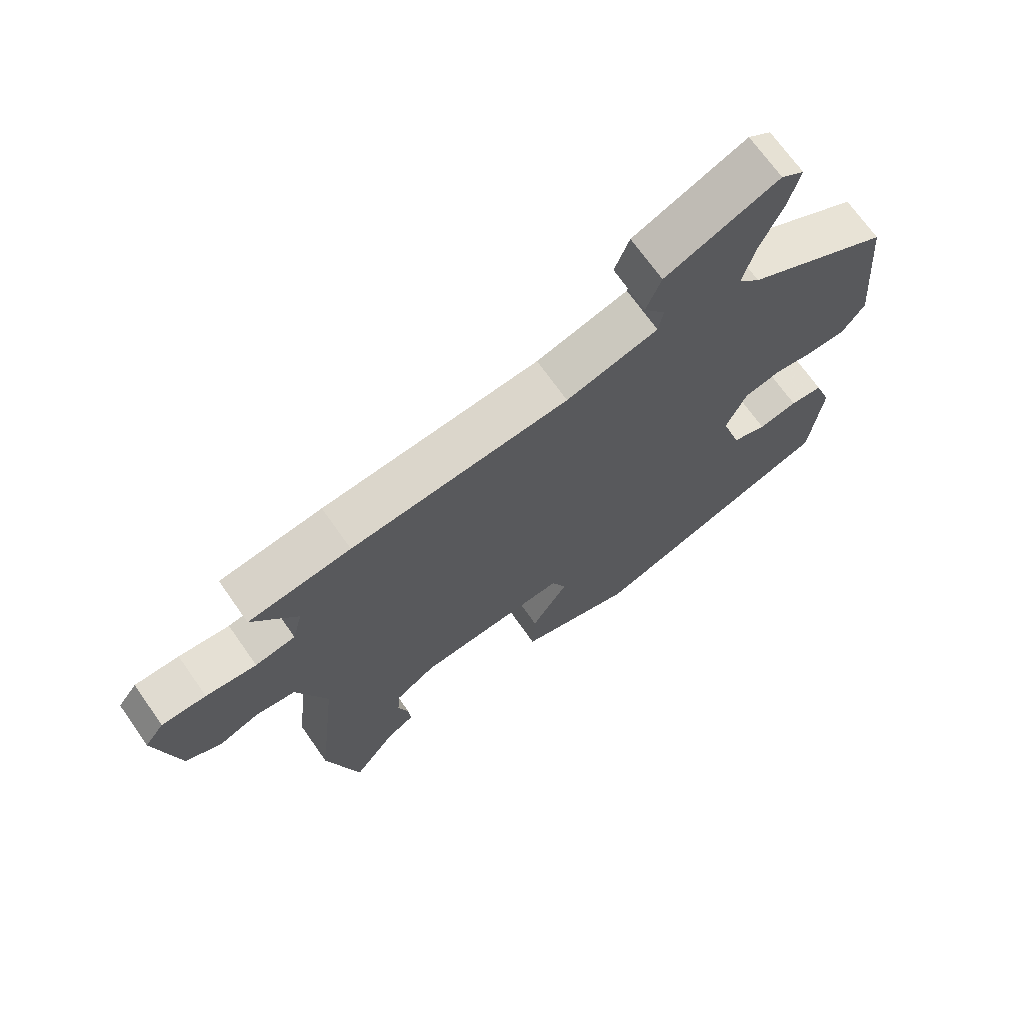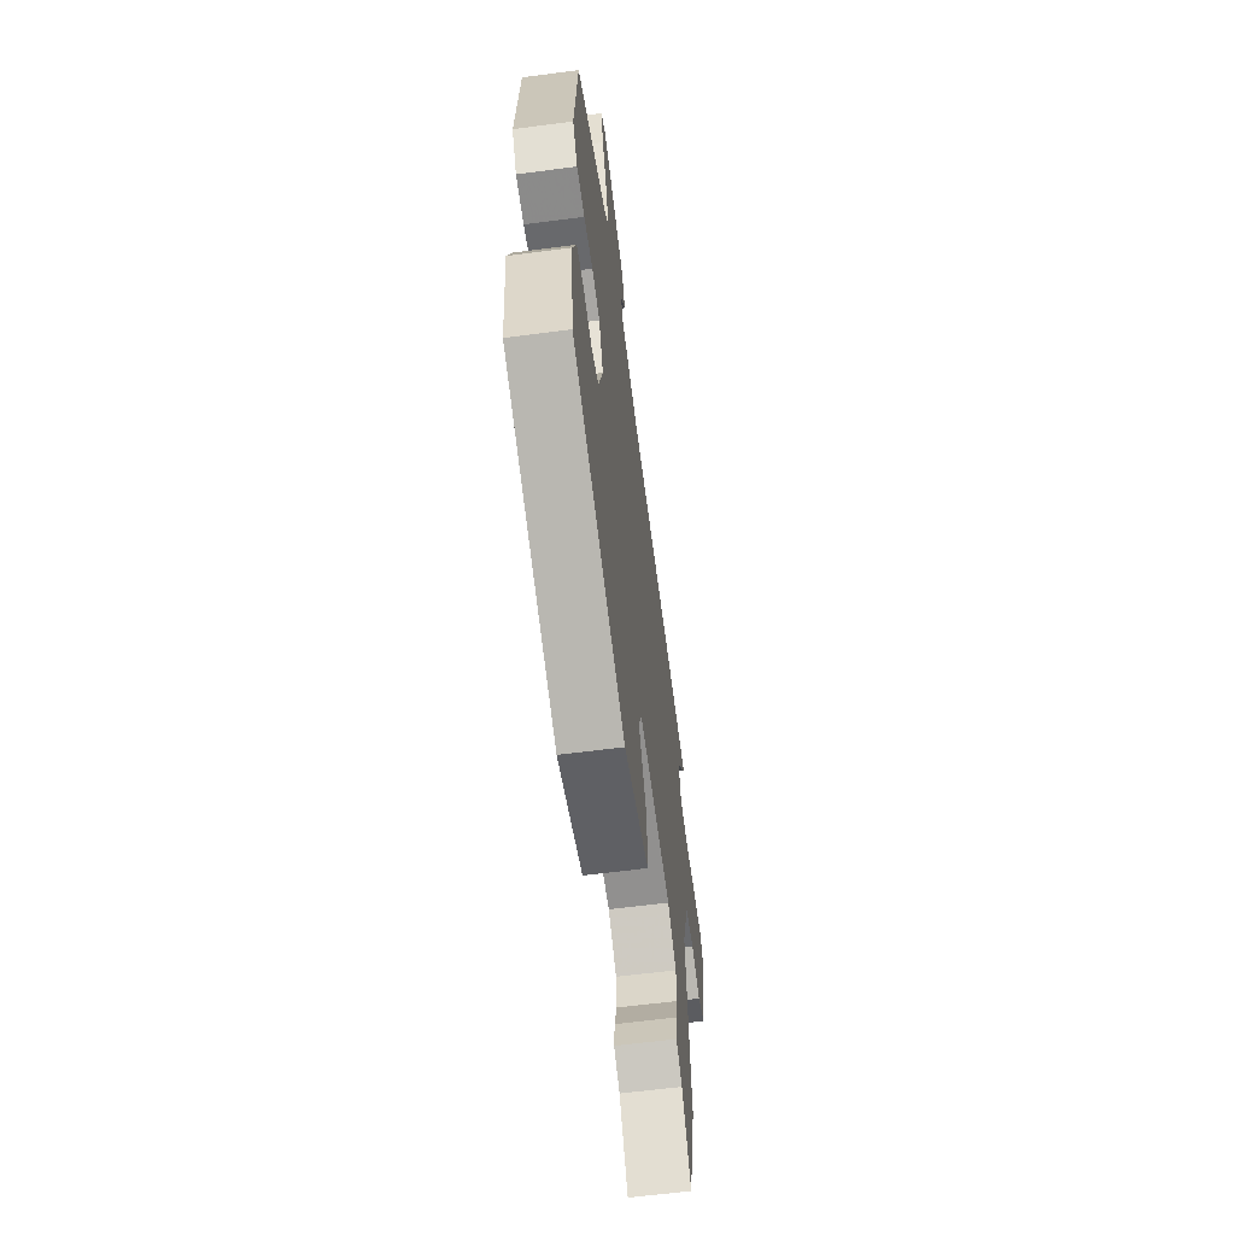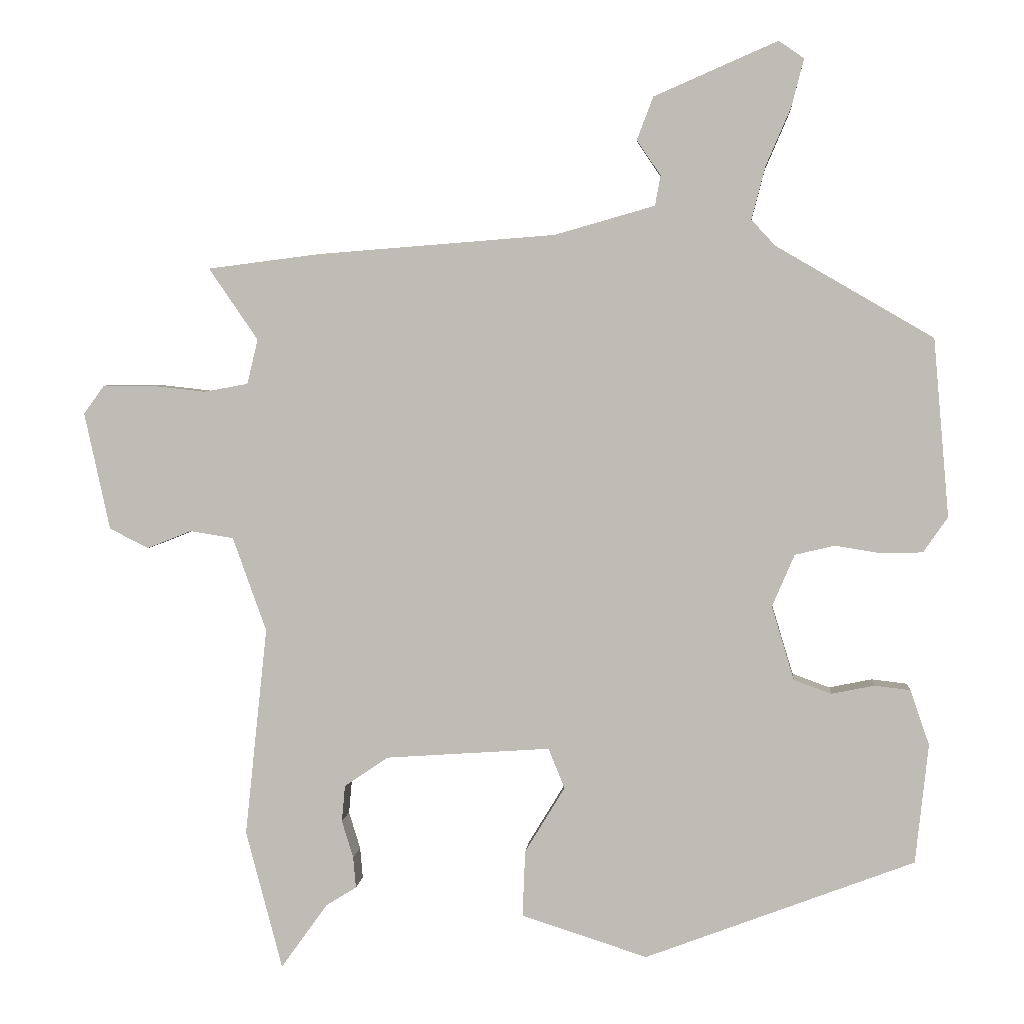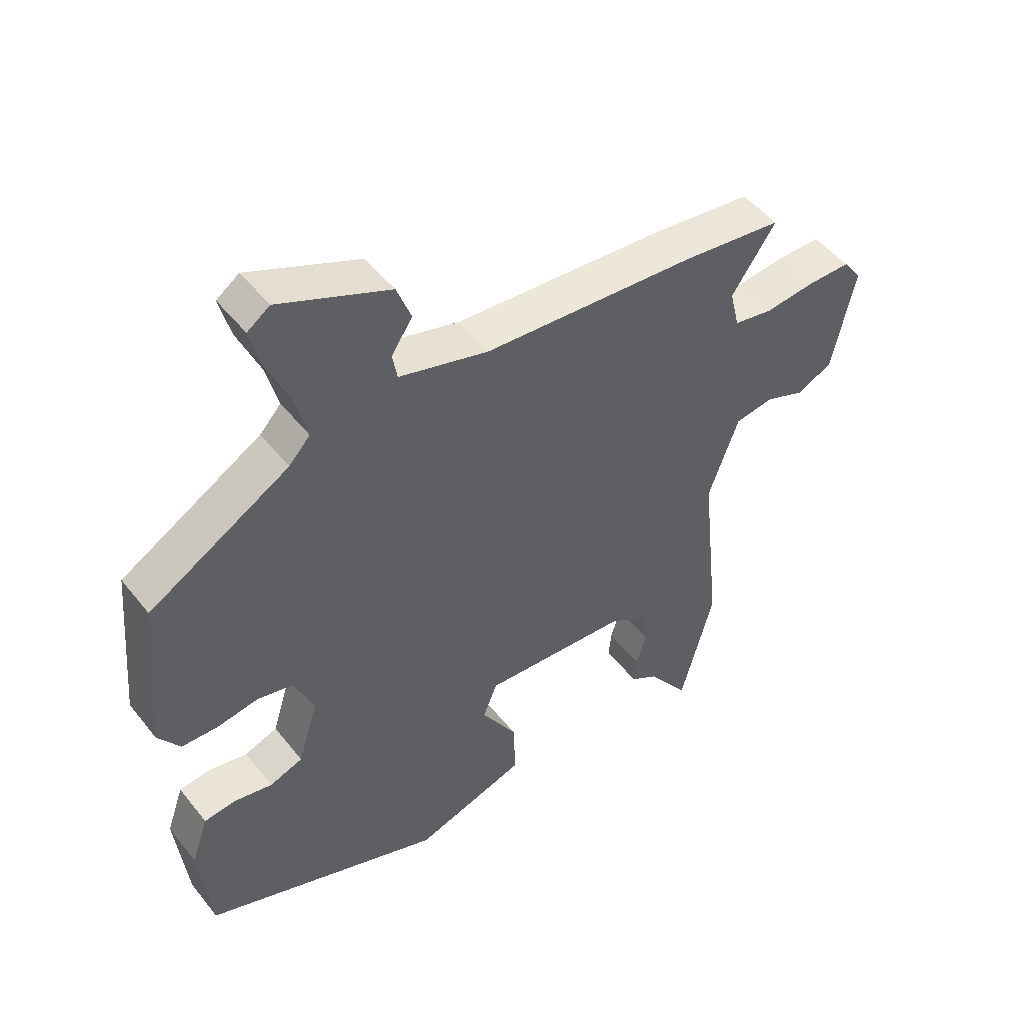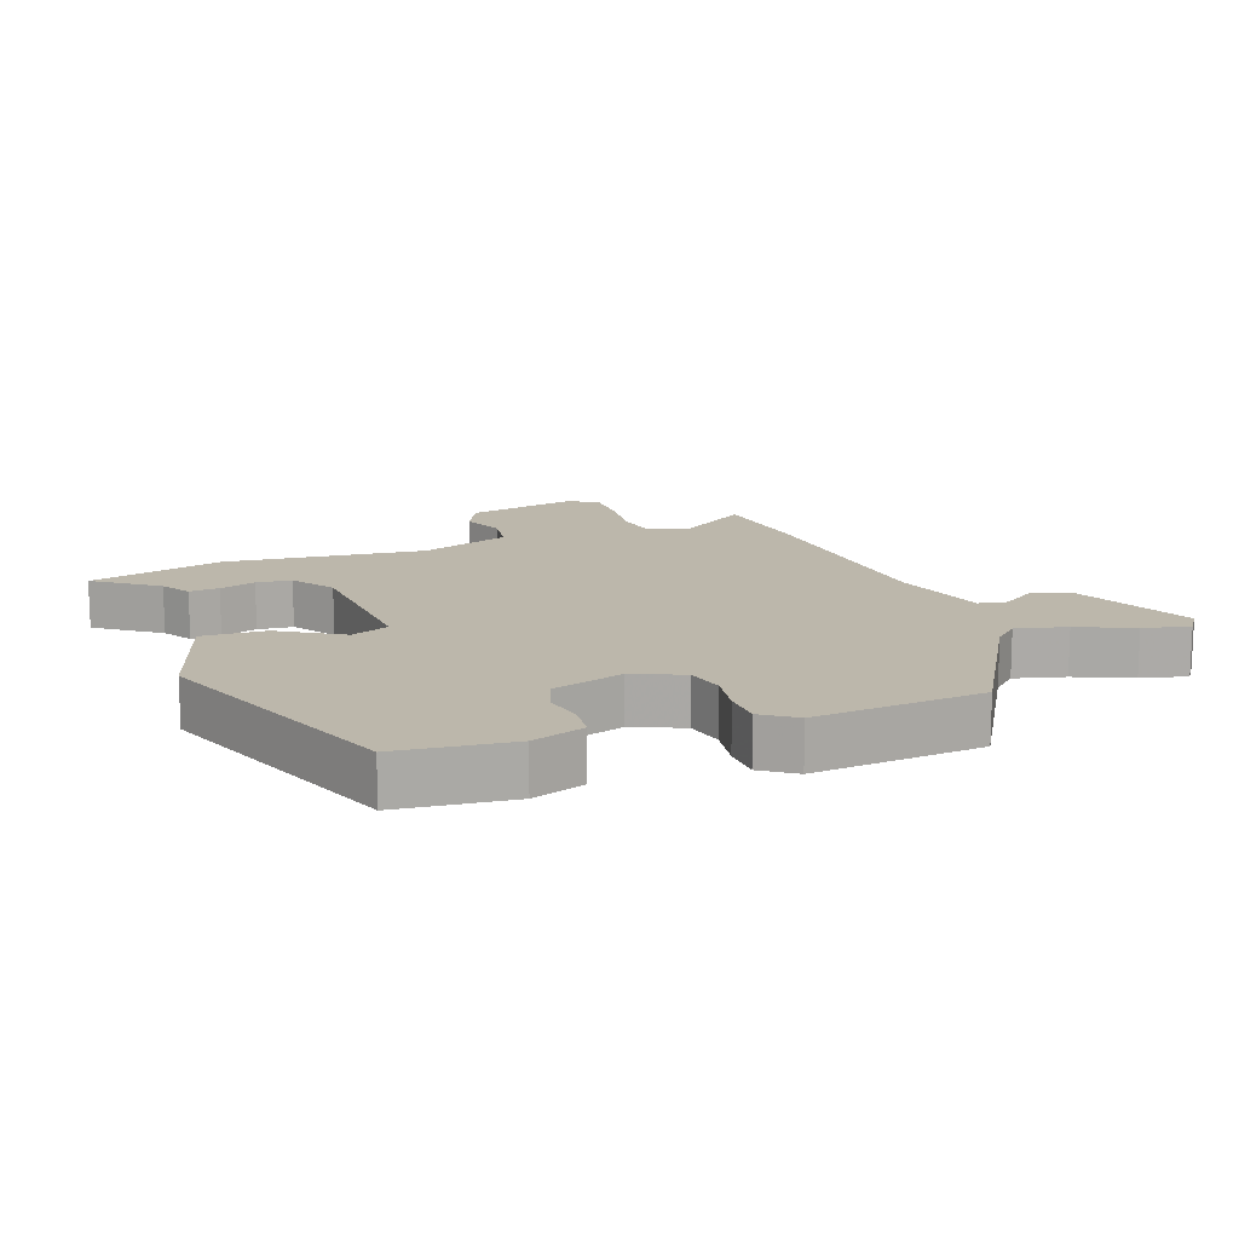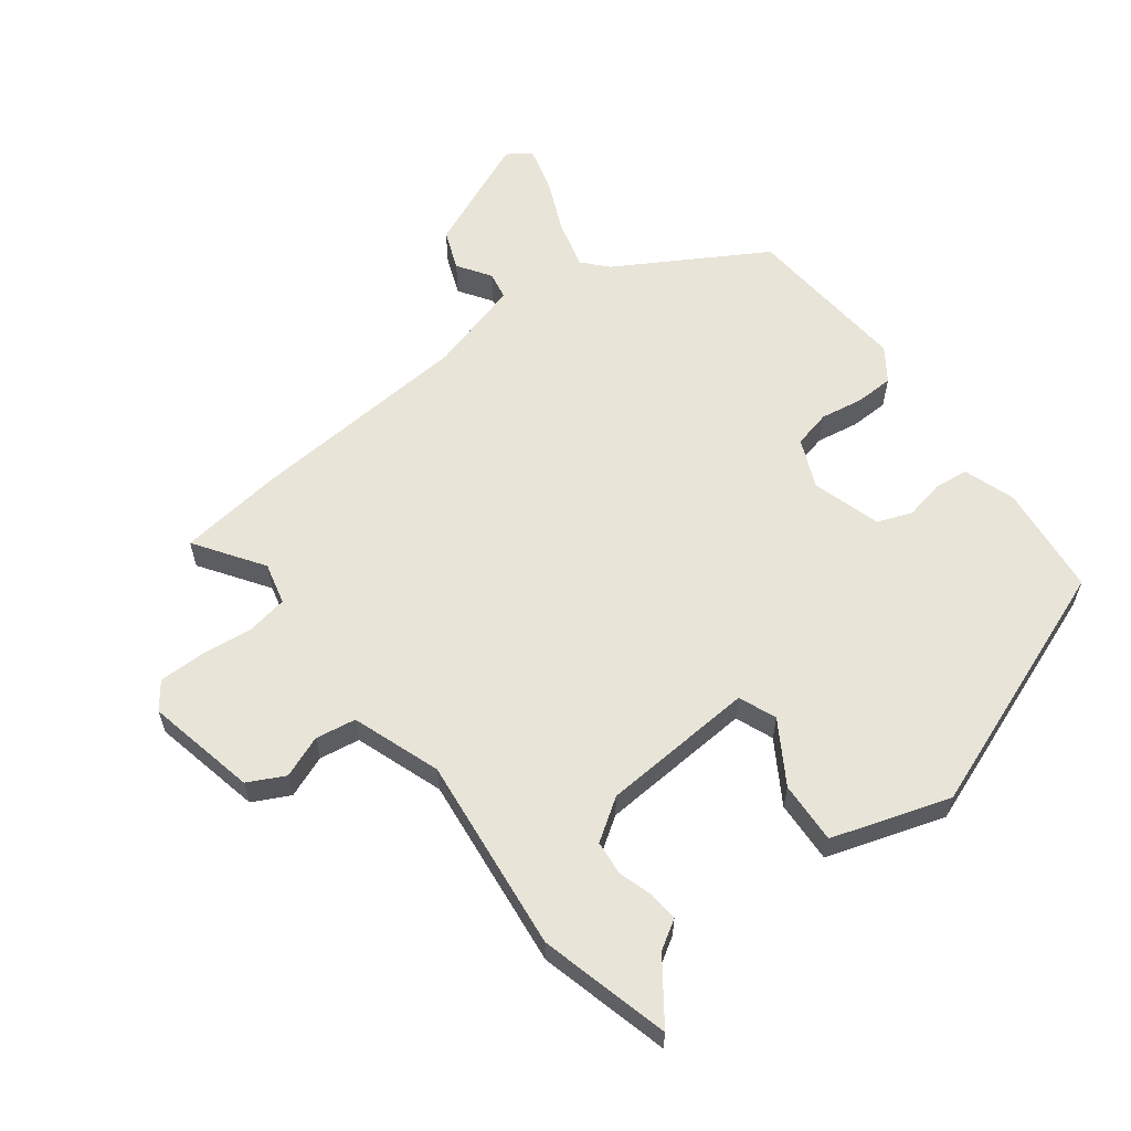
<metadata>
{"format":"obj","ext":"obj","renderer":"f3d","projection":"perspective","resolution":1024,"background":"white","views":[{"elev":69.9,"azim":144.9,"up":"+Z"},{"elev":-61.8,"azim":-82.4,"up":"+Z"},{"elev":3.8,"azim":-174.9,"up":"+Z"},{"elev":49.3,"azim":-36.7,"up":"+Z"},{"elev":14.4,"azim":-110.1,"up":"+Y"},{"elev":60.2,"azim":143.1,"up":"+Y"}]}
</metadata>
<code>
v -0.468 0.07 -0.39
v -0.487 0.07 -0.214
v -0.459 0.07 -0.133
v -0.406 0.07 -0.127
v -0.343 0.07 -0.14
v -0.288 0.07 -0.12
v -0.255 0.07 -0.011
v -0.288 0.07 0.066
v -0.347 0.07 0.08
v -0.415 0.07 0.069
v -0.475 0.07 0.071
v -0.511 0.07 0.123
v -0.488 0.07 0.385
v -0.256 0.07 0.52
v -0.221 0.07 0.558
v -0.241 0.07 0.635
v -0.278 0.07 0.721
v -0.296 0.07 0.791
v -0.259 0.07 0.817
v -0.077 0.07 0.738
v -0.053 0.07 0.675
v -0.088 0.07 0.623
v -0.08 0.07 0.579
v 0.068 0.07 0.537
v 0.42 0.07 0.51
v 0.586 0.07 0.489
v 0.513 0.07 0.383
v 0.529 0.07 0.317
v 0.594 0.07 0.305
v 0.676 0.07 0.314
v 0.748 0.07 0.314
v 0.779 0.07 0.272
v 0.741 0.07 0.098
v 0.683 0.07 0.069
v 0.617 0.07 0.095
v 0.553 0.07 0.085
v 0.503 0.07 -0.054
v 0.536 0.07 -0.363
v 0.482 0.07 -0.568
v 0.413 0.07 -0.472
v 0.368 0.07 -0.444
v 0.372 0.07 -0.398
v 0.389 0.07 -0.343
v 0.384 0.07 -0.289
v 0.319 0.07 -0.245
v 0.076 0.07 -0.228
v 0.052 0.07 -0.287
v 0.111 0.07 -0.384
v 0.115 0.07 -0.482
v -0.071 0.07 -0.541
v -0.468 0 -0.39
v -0.487 0 -0.214
v -0.459 0 -0.133
v -0.406 0 -0.127
v -0.343 0 -0.14
v -0.288 0 -0.12
v -0.255 0 -0.011
v -0.288 0 0.066
v -0.347 0 0.08
v -0.415 0 0.069
v -0.475 0 0.071
v -0.511 0 0.123
v -0.488 0 0.385
v -0.256 0 0.52
v -0.221 0 0.558
v -0.241 0 0.635
v -0.278 0 0.721
v -0.296 0 0.791
v -0.259 0 0.817
v -0.077 0 0.738
v -0.053 0 0.675
v -0.088 0 0.623
v -0.08 0 0.579
v 0.068 0 0.537
v 0.42 0 0.51
v 0.586 0 0.489
v 0.513 0 0.383
v 0.529 0 0.317
v 0.594 0 0.305
v 0.676 0 0.314
v 0.748 0 0.314
v 0.779 0 0.272
v 0.741 0 0.098
v 0.683 0 0.069
v 0.617 0 0.095
v 0.553 0 0.085
v 0.503 0 -0.054
v 0.536 0 -0.363
v 0.482 0 -0.568
v 0.413 0 -0.472
v 0.368 0 -0.444
v 0.372 0 -0.398
v 0.389 0 -0.343
v 0.384 0 -0.289
v 0.319 0 -0.245
v 0.076 0 -0.228
v 0.052 0 -0.287
v 0.111 0 -0.384
v 0.115 0 -0.482
v -0.071 0 -0.541
f 47 48 49 50
f 46 47 50 1
f 40 41 42 43
f 40 43 44
f 37 38 39 40
f 37 40 44
f 36 37 44 45
f 32 33 34 35
f 32 35 36
f 29 30 31 32
f 29 32 36
f 28 29 36 45
f 24 25 26 27
f 23 24 27 28
f 19 20 21 22
f 19 22 23
f 16 17 18 19
f 15 16 19 23
f 14 15 23 28
f 9 10 11 12
f 8 9 12 13
f 2 3 4 5
f 46 1 2 5
f 46 5 6
f 45 46 6 7
f 28 45 7 8
f 8 13 14 28
f 100 99 98 97
f 51 100 97 96
f 93 92 91 90
f 94 93 90
f 90 89 88 87
f 94 90 87
f 95 94 87 86
f 85 84 83 82
f 86 85 82
f 82 81 80 79
f 86 82 79
f 95 86 79 78
f 77 76 75 74
f 78 77 74 73
f 72 71 70 69
f 73 72 69
f 69 68 67 66
f 73 69 66 65
f 78 73 65 64
f 62 61 60 59
f 63 62 59 58
f 55 54 53 52
f 55 52 51 96
f 56 55 96
f 57 56 96 95
f 58 57 95 78
f 78 64 63 58
f 1 51 52 2
f 2 52 53 3
f 3 53 54 4
f 4 54 55 5
f 5 55 56 6
f 6 56 57 7
f 7 57 58 8
f 8 58 59 9
f 9 59 60 10
f 10 60 61 11
f 11 61 62 12
f 12 62 63 13
f 13 63 64 14
f 14 64 65 15
f 15 65 66 16
f 16 66 67 17
f 17 67 68 18
f 18 68 69 19
f 19 69 70 20
f 20 70 71 21
f 21 71 72 22
f 22 72 73 23
f 23 73 74 24
f 24 74 75 25
f 25 75 76 26
f 26 76 77 27
f 27 77 78 28
f 28 78 79 29
f 29 79 80 30
f 30 80 81 31
f 31 81 82 32
f 32 82 83 33
f 33 83 84 34
f 34 84 85 35
f 35 85 86 36
f 36 86 87 37
f 37 87 88 38
f 38 88 89 39
f 39 89 90 40
f 40 90 91 41
f 41 91 92 42
f 42 92 93 43
f 43 93 94 44
f 44 94 95 45
f 45 95 96 46
f 46 96 97 47
f 47 97 98 48
f 48 98 99 49
f 49 99 100 50
f 50 100 51 1

</code>
